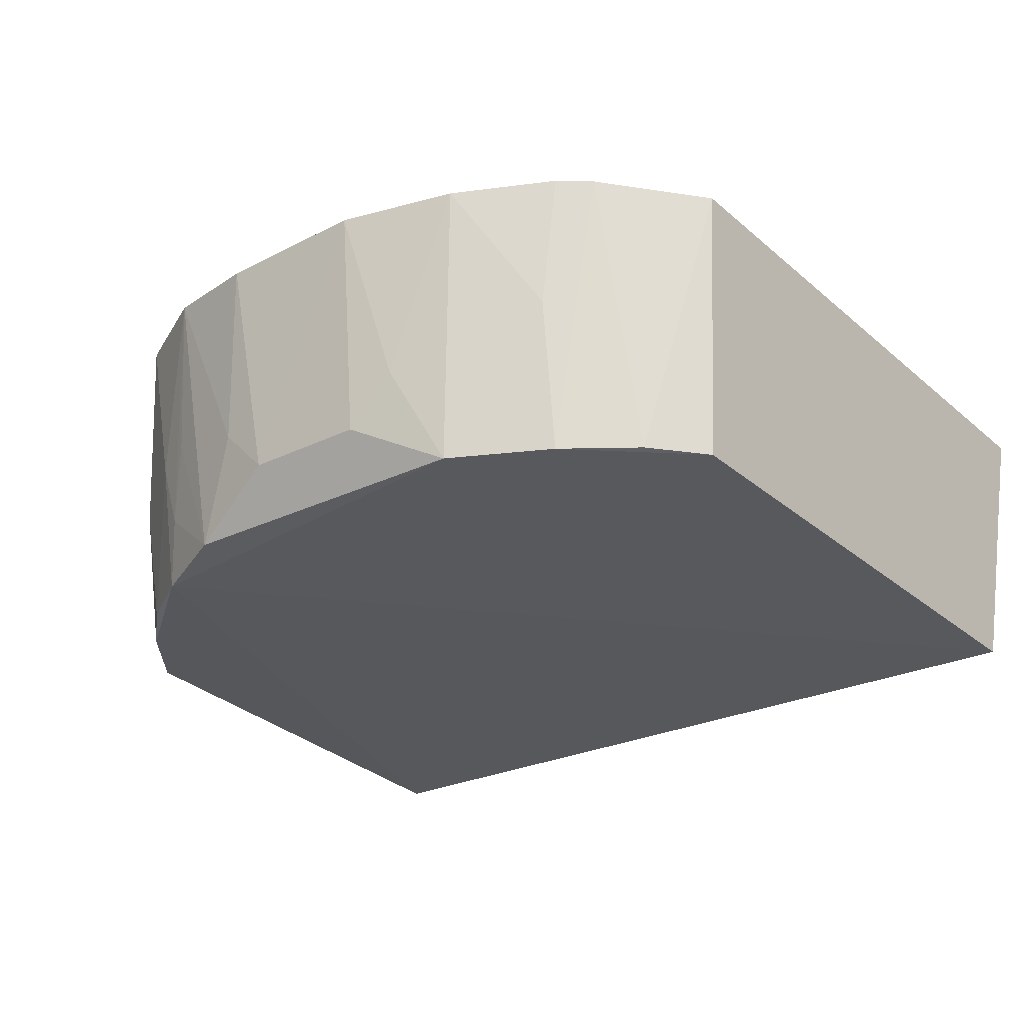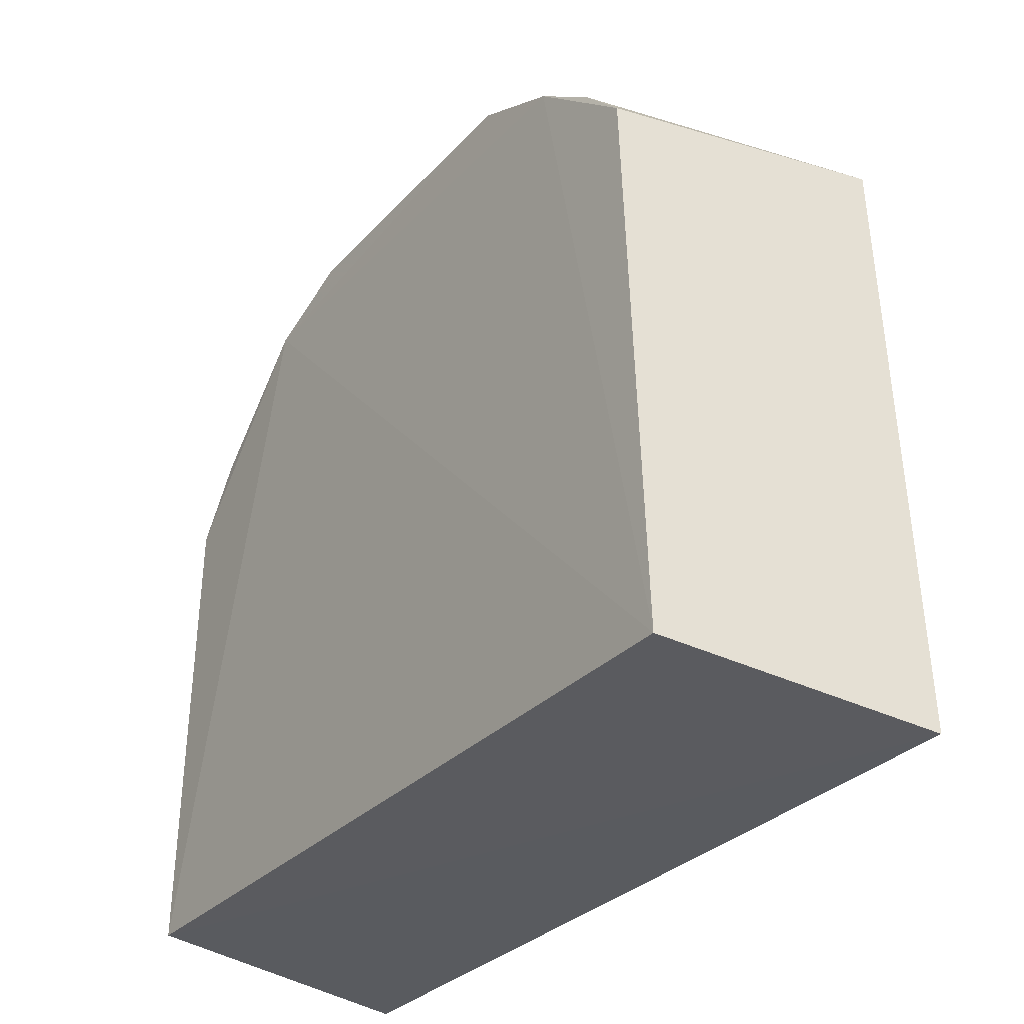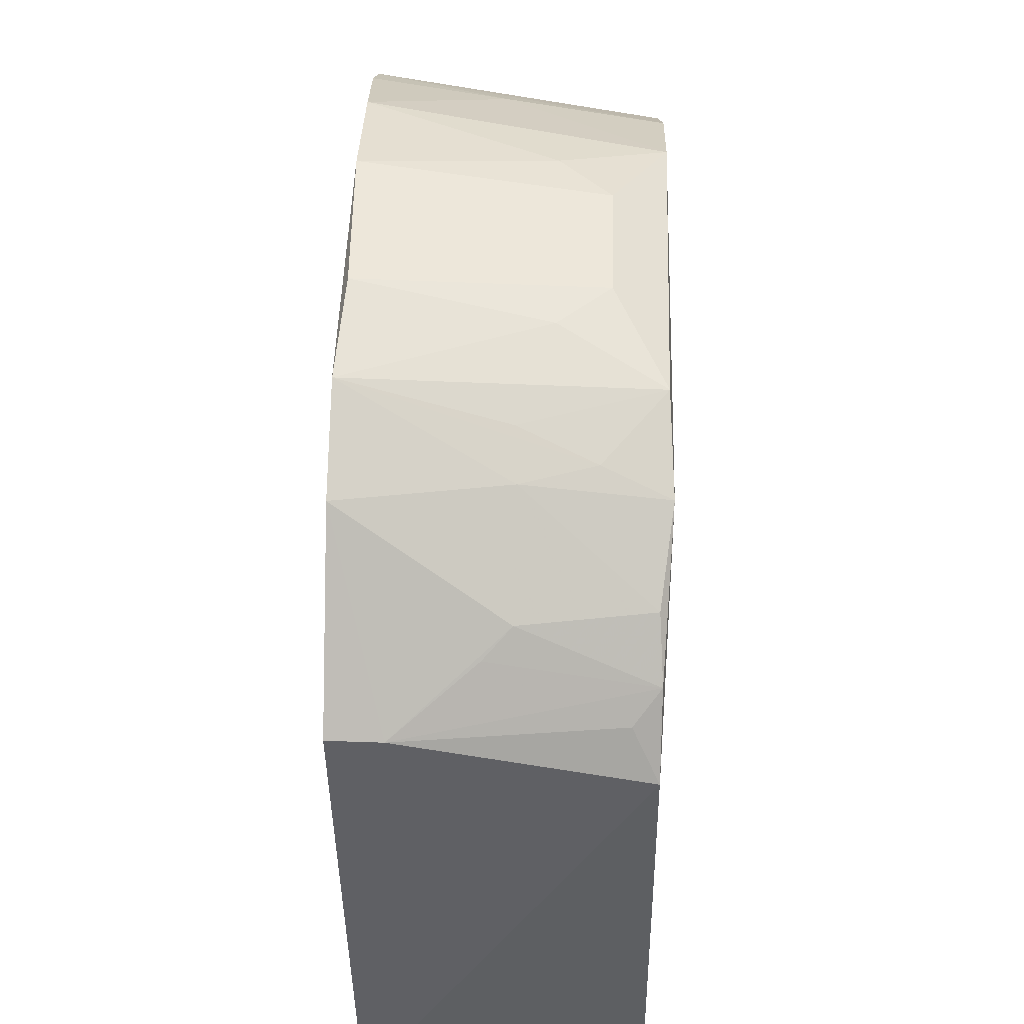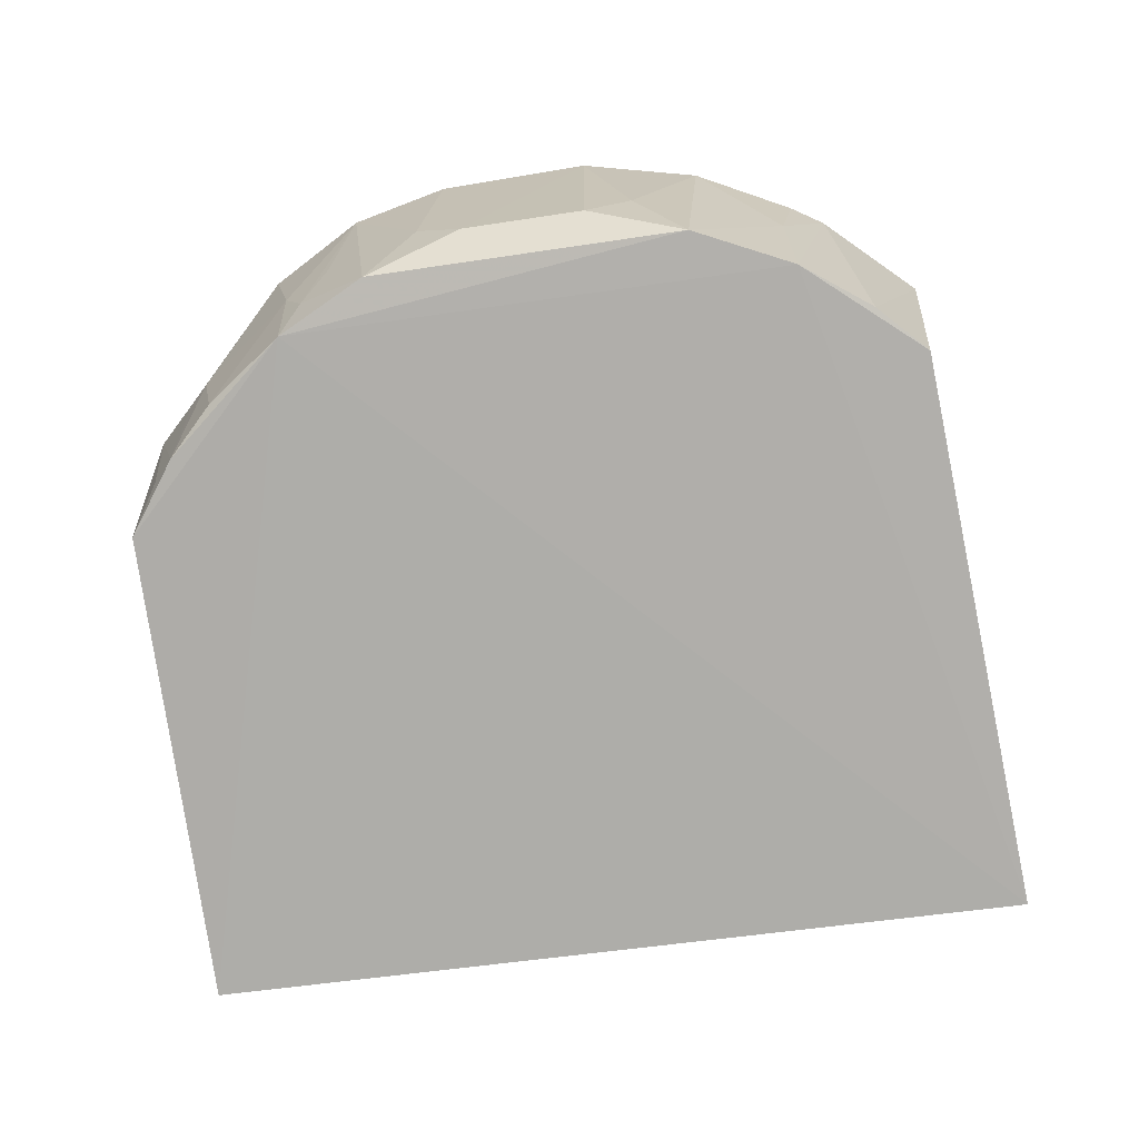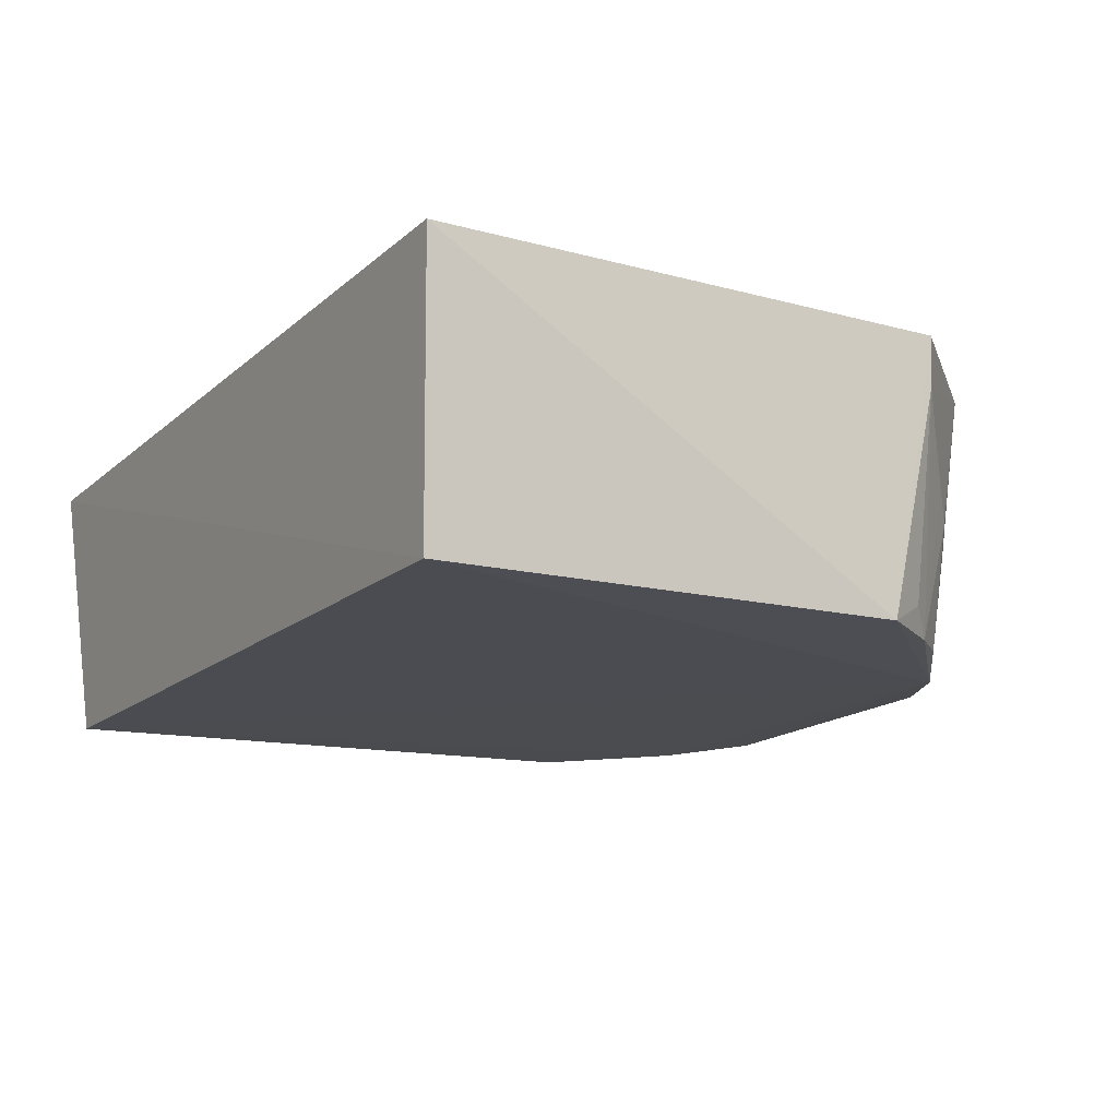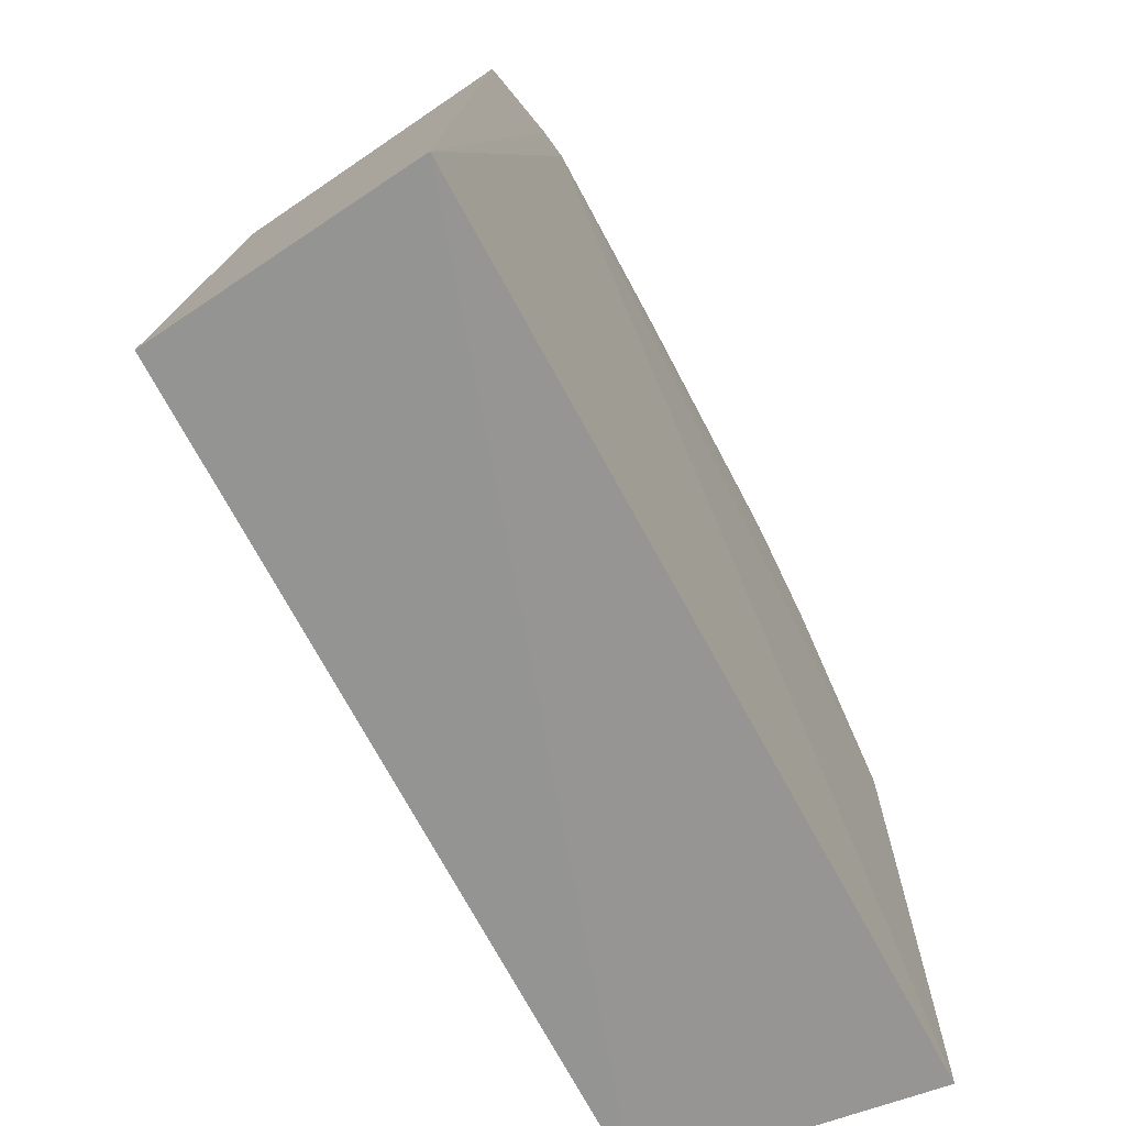
<metadata>
{"format":"obj","ext":"obj","renderer":"f3d","projection":"perspective","resolution":1024,"background":"white","views":[{"elev":-28.2,"azim":-144.4,"up":"+Z"},{"elev":-32.0,"azim":-124.3,"up":"+Y"},{"elev":49.5,"azim":92.0,"up":"+Y"},{"elev":-77.0,"azim":-171.7,"up":"+Z"},{"elev":-15.6,"azim":61.0,"up":"+Z"},{"elev":-71.2,"azim":-62.4,"up":"+Y"}]}
</metadata>
<code>
v 0.02205 0.03523 0.06932
v 0.03596 -0.02013 0.06841
v 0.03339 0.01945 0.04632
v -0.02944 0.02499 0.04645
v -0.03474 -0.0224 0.06746
v 0.01245 0.03676 0.04632
v 0.03351 0.02374 0.06923
v -0.02217 0.03526 0.06942
v 0.03346 -0.01877 0.04583
v 0.02571 0.02882 0.04669
v -0.03177 0.02705 0.06849
v -0.01242 0.0367 0.04635
v -0.005259 0.04136 0.06911
v -0.03221 -0.02045 0.04588
v 0.01949 0.03327 0.04588
v 0.02934 0.02513 0.04634
v 0.02745 0.02911 0.0566
v -0.02569 0.02888 0.04655
v -0.02475 0.03363 0.06921
v 0.01459 0.03939 0.06932
v -0.01453 0.03917 0.06911
v -0.004827 0.03898 0.05045
v -0.02025 0.03295 0.04635
v 0.01985 0.0349 0.05662
v 0.03344 0.02361 0.06508
v 0.006781 0.04116 0.06878
v -0.008602 0.03892 0.05444
v -0.02048 0.03484 0.05869
v 0.01803 0.03502 0.05101
v 0.03128 0.02314 0.04837
v 0.02923 0.02742 0.05873
v 0.008459 0.03899 0.05429
v 0.004808 0.03897 0.05039
v 0.01616 0.03679 0.05689
f 7 2 3
f 8 5 2
f 8 7 1
f 8 2 7
f 9 3 2
f 9 2 5
f 11 4 5
f 14 9 5
f 14 5 4
f 15 3 9
f 15 9 14
f 15 12 6
f 16 15 10
f 16 3 15
f 17 16 10
f 18 4 11
f 19 11 5
f 19 5 8
f 19 18 11
f 20 13 8
f 20 8 1
f 21 8 13
f 22 6 12
f 23 14 4
f 23 15 14
f 23 12 15
f 23 4 18
f 23 18 19
f 24 10 15
f 24 17 10
f 24 1 17
f 24 20 1
f 25 7 3
f 25 17 1
f 25 1 7
f 26 13 20
f 27 21 13
f 27 12 21
f 27 22 12
f 27 13 22
f 28 21 12
f 28 12 23
f 28 8 21
f 28 23 19
f 28 19 8
f 29 24 15
f 29 15 6
f 29 20 24
f 30 25 3
f 30 3 16
f 30 16 25
f 31 25 16
f 31 16 17
f 31 17 25
f 32 26 20
f 32 20 6
f 33 22 13
f 33 13 26
f 33 26 32
f 33 32 6
f 33 6 22
f 34 29 6
f 34 6 20
f 34 20 29

</code>
